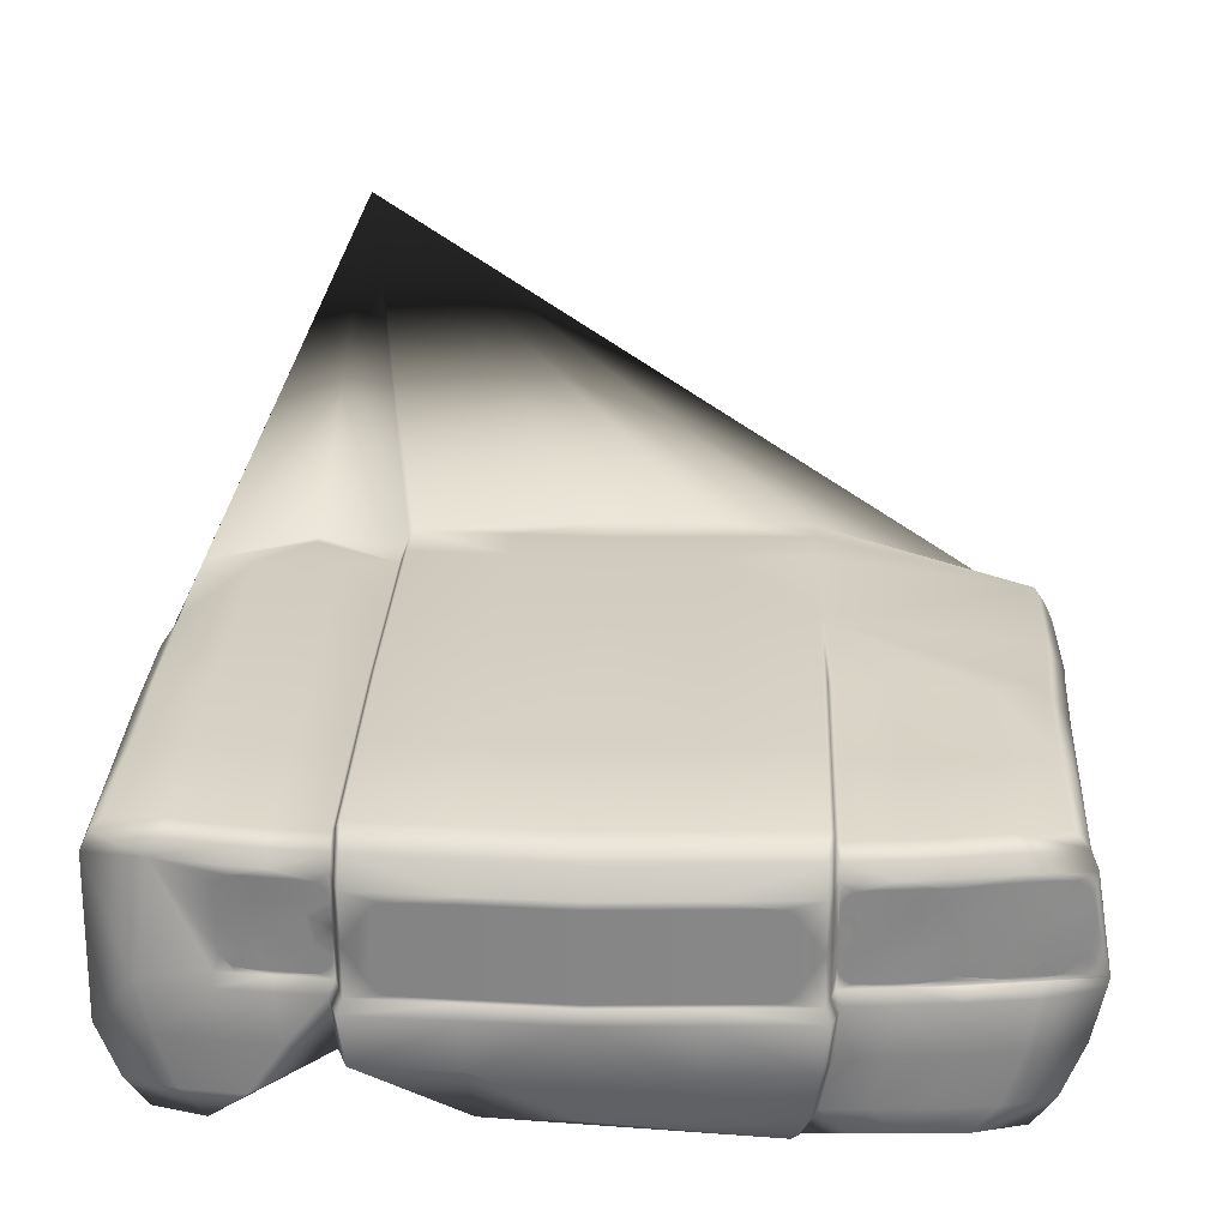
<metadata>
{"format":"obj","ext":"obj","renderer":"f3d","projection":"perspective","resolution":1024,"background":"white","views":[{"elev":22.0,"azim":2.4,"up":"+Y"}]}
</metadata>
<code>
v 0.3683 0.1676 0.6901
v 0.3564 0.1976 0.7333
v 0.2992 0.1993 0.8331
v 0.3326 0.1993 0.8331
v 0.09108 0.2966 0.5425
v 0.1246 0.1599 0.9504
v 0.08731 0.2034 0.7117
v 0.3603 0.1797 0.9286
v 0.3437 0.08528 0.9246
v 0.03506 0.1361 0.8904
v 0.08731 0.2034 0.706
v 0.3626 0.1383 0.7398
v 0.08254 0.1599 0.9337
v 0.3683 0.1678 0.7421
v 0.2697 0.0853 0.9332
v 0.268 0.0853 0.9351
v 0.2377 0.2113 0.7076
v 0.3461 0.1476 0.9282
v 0.09636 0.1529 0.9349
v 0.3053 0.1641 0.9359
v 0.255 0.1641 0.9519
v 0.03747 0.1758 0.8661
v 0.03737 0.1758 0.8661
v 0.253 0.1648 0.9521
v 0.2576 0.157 0.9511
v 0.3018 0.1572 0.9356
v 0.2974 0.1468 0.9353
v 0.2855 0.1696 0.9389
v 0.2913 0.1479 0.936
v 0.2919 0.168 0.938
v 0.2964 0.1595 0.9366
v 0.3111 0.1563 0.9343
v 0.3105 0.1701 0.9358
v 0.3044 0.1724 0.937
v 0.2915 0.1549 0.9367
v 0.2797 0.1546 0.938
v 0.2805 0.1529 0.9377
v 0.2819 0.1517 0.9375
v 0.284 0.1511 0.9372
v 0.2889 0.1626 0.9378
v 0.2987 0.1649 0.937
v 0.3066 0.1629 0.9355
v 0.3075 0.1613 0.9352
v 0.3016 0.1509 0.9351
v 0.3085 0.1477 0.9339
v 0.3129 0.1479 0.9333
v 0.3142 0.148 0.9331
v 0.101 0.1619 0.9364
v 0.1084 0.1697 0.9381
v 0.1148 0.17 0.9389
v 0.1066 0.1634 0.9373
v 0.1152 0.1468 0.9367
v 0.1065 0.1576 0.9367
v 0.112 0.1638 0.938
v 0.09007 0.1473 0.9336
v 0.09463 0.168 0.9362
v 0.08837 0.1683 0.9354
v 0.08713 0.1534 0.9337
v 0.09617 0.1454 0.9343
v 0.1056 0.1447 0.9355
v 0.11 0.1486 0.9363
v 0.114 0.1533 0.9372
v 0.1043 0.1509 0.9359
v 0.09977 0.1511 0.9352
v 0.09551 0.1546 0.9349
v 0.09524 0.1594 0.9353
v 0.1013 0.1687 0.9372
v 0.3273 0.1476 0.931
v 0.3313 0.1618 0.9316
v 0.3361 0.1578 0.9305
v 0.3519 0.1699 0.9291
v 0.3514 0.1586 0.9284
v 0.3317 0.1525 0.9307
v 0.3259 0.1656 0.9328
v 0.3405 0.1538 0.9295
v 0.3439 0.1732 0.9305
v 0.3556 0.1644 0.9282
v 0.3415 0.1441 0.9286
v 0.3435 0.1448 0.9283
v 0.3449 0.1459 0.9282
v 0.3471 0.1524 0.9285
v 0.3471 0.1594 0.9291
v 0.3461 0.1636 0.9295
v 0.3449 0.1653 0.9298
v 0.3435 0.1664 0.9301
v 0.3415 0.1671 0.9304
v 0.3362 0.1672 0.9312
v 0.3642 0.1449 0.7404
v 0.2675 0.1696 0.9518
v 0.2675 0.1486 0.9497
v 0.2675 0.1599 0.9509
v 0.1333 0.1456 0.9495
v 0.2667 0.1456 0.9495
v 0.3149 0.1746 0.9356
v 0.3087 0.1416 0.9333
v 0.2794 0.1696 0.9395
v 0.08754 0.1762 0.9362
v 0.08731 0.1422 0.9328
v 0.1206 0.1599 0.9385
v 0.2794 0.1599 0.9385
v 0.3125 0.1762 0.9362
v 0.3087 0.1766 0.9368
v 0.2992 0.1416 0.9347
v 0.2819 0.1436 0.9367
v 0.2802 0.1456 0.937
v 0.2794 0.1486 0.9374
v 0.2844 0.142 0.9362
v 0.2882 0.1416 0.9358
v 0.2802 0.1726 0.9397
v 0.2819 0.1746 0.9397
v 0.2844 0.1762 0.9397
v 0.2882 0.1766 0.9393
v 0.2992 0.1766 0.9382
v 0.3562 0.1746 0.9287
v 0.358 0.1726 0.9283
v 0.3596 0.1696 0.9279
v 0.3611 0.1599 0.9271
v 0.3538 0.1762 0.9292
v 0.3499 0.1766 0.9298
v 0.3562 0.1436 0.9262
v 0.3538 0.142 0.9265
v 0.3499 0.1416 0.927
v 0.3381 0.1416 0.9287
v 0.358 0.1456 0.9261
v 0.3596 0.1486 0.9262
v 0.3127 0.1422 0.9328
v 0.3149 0.1436 0.9326
v 0.3232 0.1436 0.9313
v 0.3167 0.1456 0.9325
v 0.3215 0.1456 0.9318
v 0.3175 0.1486 0.9327
v 0.3207 0.1486 0.9322
v 0.3207 0.1599 0.9332
v 0.3257 0.142 0.9308
v 0.3295 0.1416 0.9301
v 0.3381 0.1766 0.9315
v 0.3295 0.1766 0.9331
v 0.3257 0.1762 0.9338
v 0.3232 0.1746 0.9341
v 0.3215 0.1726 0.9342
v 0.3167 0.1726 0.9351
v 0.3207 0.1696 0.934
v 0.3175 0.1696 0.9346
v 0.3175 0.1599 0.9337
v 0.09136 0.1766 0.9368
v 0.1008 0.1766 0.9382
v 0.09136 0.1416 0.9333
v 0.1198 0.1456 0.937
v 0.1181 0.1436 0.9367
v 0.1156 0.142 0.9362
v 0.1118 0.1416 0.9358
v 0.1008 0.1416 0.9347
v 0.1181 0.1746 0.9397
v 0.1198 0.1726 0.9397
v 0.1206 0.1696 0.9395
v 0.1156 0.1762 0.9397
v 0.1118 0.1766 0.9393
v 0.1206 0.1486 0.9374
v 0.08508 0.1436 0.9326
v 0.08334 0.1456 0.9325
v 0.08254 0.1486 0.9327
v 0.08508 0.1746 0.9356
v 0.08334 0.1726 0.9351
v 0.08254 0.1696 0.9346
v 0.3659 0.14 0.6901
v 0.04844 0.0956 0.8938
v 0.05635 0.08528 0.9246
v 0.04762 0.09561 0.9246
v 0.03889 0.1162 0.9246
v 0.03977 0.1162 0.8921
v 0.03445 0.1758 0.757
v 0.0351 0.1758 0.7832
v 0.03968 0.1895 0.7832
v 0.03581 0.1758 0.8331
v 0.03968 0.1874 0.8331
v 0.03727 0.1758 0.8661
v 0.03674 0.1741 0.8721
v 0.03968 0.1836 0.8801
v 0.03968 0.1797 0.9286
v 0.07626 0.0853 0.931
v 0.06711 0.09561 0.931
v 0.1653 0.09561 0.9444
v 0.09048 0.09561 0.9335
v 0.2 0.09561 0.9456
v 0.05989 0.1162 0.9321
v 0.08453 0.1162 0.9357
v 0.1038 0.1162 0.9374
v 0.1211 0.1162 0.9389
v 0.123 0.1162 0.9445
v 0.1249 0.1162 0.9498
v 0.1634 0.1162 0.9516
v 0.2 0.1162 0.9533
v 0.2 0.1361 0.9564
v 0.1623 0.1361 0.9544
v 0.1226 0.1361 0.9524
v 0.1206 0.1361 0.9465
v 0.1187 0.1361 0.9401
v 0.1008 0.1361 0.9385
v 0.08096 0.1361 0.9365
v 0.05556 0.1361 0.9326
v 0.1623 0.14 0.9504
v 0.1623 0.1416 0.9506
v 0.1414 0.1416 0.9495
v 0.1246 0.14 0.9485
v 0.1351 0.1436 0.9494
v 0.1376 0.142 0.9493
v 0.1623 0.1766 0.9541
v 0.1623 0.1797 0.9544
v 0.1376 0.1762 0.9527
v 0.1246 0.1797 0.9524
v 0.1351 0.1746 0.9525
v 0.2 0.1766 0.9561
v 0.2 0.1797 0.9564
v 0.2 0.14 0.9524
v 0.2 0.1416 0.9526
v 0.1226 0.14 0.9425
v 0.1206 0.14 0.9365
v 0.1008 0.14 0.9346
v 0.08096 0.14 0.9326
v 0.2 0.2072 0.8451
v 0.1623 0.2072 0.8431
v 0.1623 0.2027 0.8931
v 0.06191 0.1797 0.9318
v 0.08731 0.176 0.9362
v 0.08731 0.1797 0.9365
v 0.08731 0.14 0.9326
v 0.1008 0.1797 0.9385
v 0.1206 0.1797 0.9405
v 0.08754 0.142 0.9328
v 0.1226 0.1599 0.9445
v 0.1226 0.1797 0.9465
v 0.04762 0.1947 0.8772
v 0.04286 0.1891 0.8786
v 0.04206 0.1849 0.9241
v 0.04365 0.1933 0.8331
v 0.04762 0.2014 0.7832
v 0.04365 0.1955 0.7832
v 0.1008 0.2035 0.7333
v 0.08731 0.2014 0.7832
v 0.1008 0.2014 0.7832
v 0.1008 0.1993 0.8331
v 0.1206 0.2014 0.7832
v 0.08731 0.1947 0.8812
v 0.1008 0.1947 0.8821
v 0.1008 0.1901 0.9311
v 0.1206 0.1947 0.8831
v 0.08731 0.1849 0.9329
v 0.1008 0.1849 0.9348
v 0.1206 0.1849 0.9368
v 0.06746 0.2035 0.7333
v 0.06746 0.2014 0.7832
v 0.06746 0.1993 0.8331
v 0.06746 0.1947 0.8792
v 0.06746 0.1901 0.9252
v 0.06469 0.1849 0.9285
v 0.1226 0.2074 0.7157
v 0.1246 0.2114 0.7196
v 0.1226 0.2075 0.7373
v 0.1226 0.2054 0.7872
v 0.1246 0.2094 0.7912
v 0.1226 0.2033 0.8371
v 0.1226 0.1987 0.8871
v 0.1246 0.2027 0.8911
v 0.1226 0.1941 0.9371
v 0.1226 0.1869 0.9418
v 0.1246 0.1889 0.9467
v 0.1623 0.2114 0.7216
v 0.1623 0.2115 0.7432
v 0.2 0.2114 0.7236
v 0.1623 0.2094 0.7931
v 0.2 0.2094 0.7951
v 0.1623 0.1981 0.943
v 0.2 0.2027 0.895
v 0.1623 0.1889 0.9487
v 0.2 0.1889 0.9507
v 0.3516 0.0956 0.8938
v 0.3611 0.1162 0.9246
v 0.3524 0.09561 0.9246
v 0.3651 0.1361 0.7316
v 0.3651 0.1361 0.7326
v 0.3603 0.1162 0.8921
v 0.365 0.1361 0.8904
v 0.3659 0.14 0.7316
v 0.3659 0.1361 0.9246
v 0.3671 0.1544 0.7341
v 0.3659 0.14 0.733
v 0.3683 0.1677 0.7117
v 0.3667 0.14 0.9246
v 0.3603 0.1916 0.7333
v 0.3663 0.1745 0.7524
v 0.3603 0.1895 0.7832
v 0.3603 0.1874 0.8331
v 0.3329 0.09561 0.931
v 0.3238 0.0853 0.931
v 0.2913 0.09561 0.9347
v 0.2749 0.09561 0.9357
v 0.273 0.09561 0.9396
v 0.2712 0.09561 0.9432
v 0.2663 0.0853 0.9369
v 0.2347 0.09561 0.9444
v 0.3095 0.09561 0.9335
v 0.302 0.0853 0.9322
v 0.285 0.0853 0.9328
v 0.3401 0.1162 0.9321
v 0.3155 0.1162 0.9357
v 0.2963 0.1162 0.9374
v 0.2789 0.1162 0.9389
v 0.277 0.1162 0.9445
v 0.2751 0.1162 0.9498
v 0.2366 0.1162 0.9516
v 0.2377 0.1361 0.9544
v 0.2774 0.1361 0.9524
v 0.2794 0.1361 0.9465
v 0.2814 0.1361 0.9401
v 0.2992 0.1361 0.9385
v 0.3191 0.1361 0.9365
v 0.3445 0.1361 0.9326
v 0.2754 0.1599 0.9504
v 0.2587 0.1416 0.9495
v 0.2377 0.1416 0.9506
v 0.2377 0.14 0.9504
v 0.2754 0.14 0.9485
v 0.2625 0.142 0.9493
v 0.2649 0.1436 0.9494
v 0.2377 0.1797 0.9544
v 0.2377 0.1766 0.9541
v 0.2587 0.1766 0.953
v 0.2625 0.1762 0.9527
v 0.2667 0.1726 0.9522
v 0.2754 0.1797 0.9524
v 0.2649 0.1746 0.9525
v 0.3445 0.14 0.9286
v 0.2774 0.14 0.9425
v 0.2794 0.14 0.9365
v 0.2992 0.14 0.9346
v 0.3191 0.14 0.9326
v 0.2377 0.2027 0.8931
v 0.2377 0.2072 0.8431
v 0.3127 0.176 0.9362
v 0.3381 0.1797 0.9318
v 0.3127 0.1797 0.9365
v 0.3381 0.14 0.9286
v 0.3127 0.14 0.9326
v 0.2992 0.1797 0.9385
v 0.2794 0.1797 0.9405
v 0.3125 0.142 0.9328
v 0.2774 0.1797 0.9465
v 0.2774 0.1599 0.9445
v 0.358 0.1849 0.9241
v 0.3572 0.1891 0.8786
v 0.3524 0.1947 0.8772
v 0.3564 0.1933 0.8331
v 0.3564 0.1955 0.7832
v 0.2992 0.1947 0.8821
v 0.3127 0.1947 0.8812
v 0.2992 0.1901 0.9311
v 0.2794 0.1947 0.8831
v 0.2992 0.1849 0.9348
v 0.3127 0.1849 0.9329
v 0.2794 0.1849 0.9368
v 0.3326 0.1947 0.8792
v 0.3326 0.1901 0.9252
v 0.3353 0.1849 0.9285
v 0.2754 0.2114 0.7196
v 0.2754 0.2094 0.7912
v 0.2774 0.2054 0.7872
v 0.2774 0.2033 0.8371
v 0.2754 0.2027 0.8911
v 0.2774 0.1987 0.8871
v 0.2774 0.1941 0.9371
v 0.2754 0.1889 0.9467
v 0.2774 0.1869 0.9418
v 0.2377 0.2114 0.7216
v 0.2377 0.2115 0.7432
v 0.2377 0.2094 0.7931
v 0.2377 0.1981 0.943
v 0.2377 0.1889 0.9487
v 0.03674 0.1725 0.8721
v 0.04762 0.1901 0.9212
v 0.04762 0.1993 0.8331
v 0.04762 0.2035 0.7333
v 0.08731 0.2035 0.7333
v 0.1206 0.2035 0.7333
v 0.08731 0.1993 0.8331
v 0.1206 0.1993 0.8331
v 0.08731 0.1901 0.9292
v 0.1206 0.1901 0.9331
v 0.1246 0.2115 0.7412
v 0.1246 0.2072 0.8411
v 0.1246 0.1981 0.9411
v 0.2 0.2115 0.7452
v 0.2 0.2113 0.7076
v 0.2 0.1981 0.945
v 0.3524 0.1901 0.9212
v 0.3524 0.1993 0.8331
v 0.3127 0.1993 0.8331
v 0.2794 0.1993 0.8331
v 0.3127 0.1901 0.9292
v 0.2794 0.1901 0.9331
v 0.2754 0.2113 0.7076
v 0.2754 0.2115 0.7412
v 0.2754 0.2072 0.8411
v 0.2754 0.1981 0.9411
f 357 3 397
f 4 366 396
f 167 188 180
f 167 166 188
f 166 12 188
f 166 280 12
f 166 279 280
f 166 165 279
f 166 171 165
f 171 5 165
f 5 1 165
f 171 381 5
f 12 182 188
f 182 189 188
f 182 190 189
f 12 15 182
f 15 299 182
f 299 184 182
f 188 183 180
f 5 400 1
f 12 276 15
f 381 11 5
f 276 9 15
f 299 300 184
f 400 2 1
f 400 364 2
f 364 401 2
f 401 366 2
f 366 353 2
f 366 395 353
f 366 4 395
f 366 3 396
f 366 397 3
f 2 289 1
f 289 287 1
f 171 236 381
f 171 237 236
f 171 173 237
f 381 7 11
f 381 250 7
f 12 281 276
f 12 282 281
f 12 292 282
f 299 298 300
f 188 187 183
f 401 365 366
f 292 349 282
f 395 352 353
f 187 186 183
f 183 181 180
f 366 367 397
f 166 172 171
f 166 174 172
f 166 22 174
f 166 170 22
f 349 8 282
f 8 288 282
f 170 10 22
f 11 256 5
f 256 257 5
f 257 392 5
f 392 17 5
f 17 400 5
f 8 117 288
f 292 350 349
f 288 284 282
f 8 116 117
f 12 88 292
f 88 290 292
f 88 14 290
f 290 291 292
f 10 378 22
f 10 179 378
f 10 169 179
f 169 200 179
f 200 223 179
f 200 219 223
f 219 161 223
f 219 160 161
f 219 159 160
f 219 226 159
f 257 267 392
f 8 115 116
f 161 13 223
f 179 177 378
f 179 178 177
f 88 285 14
f 117 125 288
f 11 383 256
f 11 7 383
f 7 238 383
f 226 98 159
f 125 124 288
f 292 352 350
f 267 269 392
f 383 258 256
f 6 211 210
f 6 92 211
f 92 206 211
f 206 203 211
f 203 209 211
f 203 202 209
f 202 207 209
f 207 208 209
f 13 164 223
f 165 283 279
f 164 163 223
f 14 289 290
f 14 287 289
f 163 162 223
f 165 1 283
f 15 296 16
f 296 299 16
f 15 303 296
f 303 295 296
f 303 302 295
f 296 297 299
f 302 301 295
f 80 18 79
f 18 78 79
f 18 75 78
f 80 122 18
f 122 81 18
f 19 59 64
f 64 65 19
f 42 20 43
f 20 26 43
f 20 41 26
f 20 34 41
f 24 25 21
f 22 23 174
f 23 177 176
f 327 24 21
f 326 320 24
f 212 215 326
f 328 327 329
f 327 21 329
f 91 329 21
f 93 90 324
f 326 24 327
f 91 89 329
f 205 206 92
f 202 215 207
f 207 215 212
f 326 215 320
f 320 319 24
f 25 90 91
f 329 331 328
f 91 21 25
f 324 90 319
f 25 24 319
f 90 25 319
f 319 323 324
f 177 22 378
f 176 174 23
f 23 22 177
f 346 127 46
f 26 41 31
f 32 45 46
f 108 104 107
f 40 31 30
f 27 103 44
f 29 27 35
f 41 113 30
f 44 103 45
f 39 37 106
f 33 42 144
f 45 95 346
f 141 33 143
f 28 30 112
f 46 131 32
f 36 38 39
f 40 30 28
f 38 36 37
f 108 29 104
f 37 36 106
f 40 39 35
f 100 36 39
f 45 103 95
f 39 104 29
f 29 35 39
f 35 31 40
f 100 96 345
f 33 141 339
f 40 100 39
f 113 34 102
f 339 102 33
f 31 44 26
f 131 144 32
f 33 144 143
f 20 33 34
f 102 339 101
f 112 110 28
f 126 127 346
f 141 94 339
f 41 34 113
f 129 46 127
f 29 103 27
f 45 346 46
f 47 129 131
f 96 100 28
f 32 26 44
f 36 100 106
f 104 39 106
f 45 32 44
f 112 30 113
f 40 28 100
f 37 39 38
f 110 109 96
f 20 42 33
f 31 35 44
f 26 32 43
f 42 43 32
f 42 32 144
f 44 35 27
f 33 102 34
f 131 46 47
f 47 46 129
f 30 31 41
f 28 110 96
f 108 103 29
f 111 110 112
f 104 106 105
f 50 155 153
f 57 66 56
f 156 50 153
f 53 51 48
f 49 157 146
f 50 54 155
f 51 67 48
f 54 62 99
f 62 61 52
f 158 99 62
f 60 63 64
f 150 52 151
f 53 64 63
f 154 153 155
f 163 224 162
f 52 149 148
f 56 145 57
f 66 58 65
f 56 146 145
f 65 48 66
f 65 58 55
f 49 54 50
f 61 151 52
f 54 49 51
f 98 147 55
f 59 60 64
f 151 60 152
f 147 98 229
f 67 49 146
f 66 13 58
f 147 59 55
f 65 64 48
f 146 56 67
f 19 65 55
f 61 53 63
f 60 59 152
f 145 97 224
f 55 161 160
f 164 13 57
f 148 158 52
f 57 163 164
f 62 53 61
f 56 66 48
f 51 53 54
f 145 224 57
f 61 63 60
f 161 55 58
f 155 54 99
f 13 66 57
f 13 161 58
f 156 157 50
f 160 159 98
f 158 62 52
f 163 57 224
f 67 51 49
f 150 149 52
f 64 53 48
f 54 53 62
f 152 59 147
f 98 55 160
f 60 151 61
f 55 59 19
f 99 228 155
f 49 50 157
f 67 56 48
f 75 82 70
f 135 73 68
f 76 87 86
f 72 77 83
f 122 80 123
f 125 72 81
f 79 78 80
f 77 117 116
f 83 77 71
f 76 136 87
f 70 84 87
f 75 18 81
f 137 139 74
f 135 68 134
f 73 133 132
f 87 137 74
f 125 117 72
f 114 116 115
f 82 81 72
f 83 71 85
f 114 118 71
f 84 85 86
f 68 73 132
f 81 82 75
f 138 139 137
f 123 73 135
f 71 77 116
f 74 69 87
f 140 142 139
f 71 118 119
f 75 123 78
f 119 76 71
f 122 121 125
f 76 119 136
f 85 76 86
f 87 136 137
f 68 132 130
f 142 74 139
f 128 134 130
f 73 123 75
f 72 117 77
f 84 70 82
f 134 68 130
f 121 120 124
f 76 85 71
f 124 125 121
f 114 71 116
f 72 83 82
f 125 81 122
f 123 80 78
f 84 86 87
f 74 142 133
f 83 84 82
f 74 133 69
f 73 70 69
f 73 69 133
f 87 69 70
f 70 73 75
f 84 83 85
f 280 286 12
f 286 285 88
f 286 88 12
f 226 219 218
f 335 336 343
f 332 288 342
f 336 332 342
f 336 342 343
f 376 393 275
f 275 213 325
f 325 330 371
f 371 403 376
f 273 393 376
f 376 403 368
f 368 402 338
f 374 391 271
f 271 220 338
f 338 402 365
f 365 401 374
f 17 392 269
f 269 391 374
f 374 401 364
f 364 400 17
f 371 330 347
f 347 345 360
f 360 399 370
f 370 403 371
f 368 403 370
f 370 399 357
f 357 397 367
f 367 402 368
f 365 402 367
f 359 341 340
f 340 8 349
f 349 394 362
f 362 398 359
f 355 398 362
f 362 394 351
f 351 395 4
f 4 396 355
f 356 399 360
f 360 345 344
f 344 341 359
f 359 398 356
f 357 399 356
f 356 398 355
f 355 396 3
f 291 289 2
f 352 292 291
f 352 395 351
f 351 394 349
f 318 322 333
f 347 330 318
f 100 345 347
f 100 348 333
f 106 100 333
f 220 273 337
f 336 316 317
f 335 315 316
f 334 314 315
f 333 313 314
f 322 312 313
f 321 311 312
f 214 193 311
f 332 317 284
f 214 321 320
f 212 326 325
f 317 304 277
f 316 305 304
f 315 306 305
f 314 307 306
f 313 308 307
f 312 309 308
f 311 310 309
f 193 192 310
f 184 300 310
f 300 298 309
f 298 297 308
f 297 296 307
f 296 295 306
f 295 301 305
f 301 293 304
f 304 293 278
f 302 294 293
f 294 9 278
f 283 286 280
f 282 284 277
f 276 281 277
f 276 278 9
f 275 393 272
f 208 213 275
f 266 210 208
f 272 390 266
f 272 393 273
f 263 390 272
f 221 389 263
f 271 391 268
f 221 220 271
f 260 389 221
f 268 388 260
f 268 391 269
f 257 388 268
f 231 210 266
f 249 228 231
f 264 387 249
f 266 390 264
f 264 390 263
f 246 387 264
f 261 385 246
f 263 389 261
f 261 389 260
f 242 385 261
f 258 383 242
f 260 388 258
f 258 388 257
f 223 225 247
f 234 179 223
f 254 379 234
f 247 386 254
f 254 386 243
f 232 379 254
f 252 380 232
f 243 384 252
f 252 384 239
f 236 380 252
f 250 381 236
f 239 382 250
f 250 382 7
f 249 387 245
f 227 228 249
f 247 225 227
f 245 386 247
f 246 385 241
f 245 387 246
f 243 386 245
f 241 384 243
f 242 383 238
f 241 385 242
f 239 384 241
f 238 382 239
f 7 382 238
f 173 175 235
f 235 380 236
f 232 380 235
f 235 175 178
f 178 179 234
f 234 379 232
f 216 204 6
f 6 210 231
f 231 228 99
f 216 230 99
f 217 216 99
f 222 273 220
f 200 199 219
f 199 198 218
f 198 197 217
f 197 196 216
f 196 195 204
f 195 194 201
f 194 193 214
f 202 201 214
f 208 207 212
f 169 185 200
f 185 186 199
f 186 187 198
f 187 188 197
f 188 189 196
f 189 190 195
f 190 191 194
f 191 192 193
f 191 182 184
f 185 181 183
f 168 181 185
f 168 167 180
f 175 173 172
f 169 170 166
f 167 168 166
f 16 299 15
f 303 15 9
f 302 303 9
f 294 302 9
f 377 376 275
f 377 275 325
f 377 325 371
f 377 371 376
f 337 273 376
f 337 376 368
f 337 368 338
f 375 374 271
f 375 271 338
f 375 338 365
f 375 365 374
f 373 17 269
f 373 269 374
f 373 374 364
f 373 364 17
f 372 371 347
f 372 347 360
f 372 360 370
f 372 370 371
f 369 368 370
f 369 370 357
f 369 357 367
f 369 367 368
f 366 365 367
f 363 359 340
f 363 340 349
f 363 349 362
f 363 362 359
f 361 355 362
f 361 362 351
f 361 351 4
f 361 4 355
f 358 356 360
f 358 360 344
f 358 344 359
f 358 359 356
f 354 3 357
f 354 357 356
f 354 356 355
f 354 355 3
f 353 291 2
f 353 352 291
f 350 352 351
f 350 351 349
f 348 318 333
f 348 347 318
f 348 100 347
f 287 283 1
f 101 341 344
f 339 341 101
f 102 101 344
f 113 102 344
f 346 343 126
f 335 343 346
f 95 335 346
f 103 335 95
f 107 334 335
f 104 334 107
f 105 334 104
f 106 334 105
f 108 107 335
f 103 108 335
f 109 345 96
f 110 345 109
f 111 345 110
f 344 345 111
f 112 344 111
f 113 344 112
f 334 106 333
f 118 8 340
f 114 8 118
f 115 8 114
f 119 118 340
f 136 119 340
f 120 288 124
f 121 288 120
f 342 288 121
f 122 342 121
f 123 342 122
f 126 343 342
f 127 126 342
f 134 127 342
f 129 127 134
f 128 129 134
f 131 129 128
f 130 131 128
f 144 131 130
f 132 144 130
f 133 144 132
f 135 134 342
f 123 135 342
f 340 341 339
f 137 340 339
f 136 340 137
f 138 137 339
f 139 138 339
f 140 139 339
f 94 140 339
f 142 140 94
f 141 142 94
f 133 142 141
f 143 133 141
f 144 133 143
f 338 220 337
f 332 336 317
f 336 335 316
f 335 334 315
f 334 333 314
f 333 322 313
f 322 321 312
f 321 214 311
f 288 332 284
f 215 214 320
f 213 212 325
f 328 330 325
f 331 330 328
f 329 330 331
f 318 330 329
f 89 318 329
f 91 318 89
f 327 328 325
f 326 327 325
f 93 322 318
f 324 322 93
f 323 322 324
f 319 322 323
f 321 322 319
f 320 321 319
f 90 93 318
f 91 90 318
f 284 317 277
f 317 316 304
f 316 315 305
f 315 314 306
f 314 313 307
f 313 312 308
f 312 311 309
f 311 193 310
f 192 184 310
f 310 300 309
f 309 298 308
f 308 297 307
f 307 296 306
f 306 295 305
f 305 301 304
f 277 304 278
f 301 302 293
f 298 299 297
f 293 294 278
f 290 289 291
f 285 287 14
f 283 287 285
f 286 283 285
f 279 283 280
f 281 282 277
f 278 276 277
f 274 275 272
f 274 208 275
f 274 266 208
f 274 272 266
f 222 272 273
f 222 263 272
f 222 221 263
f 270 271 268
f 270 221 271
f 270 260 221
f 270 268 260
f 267 268 269
f 267 257 268
f 265 231 266
f 265 249 231
f 265 264 249
f 265 266 264
f 262 264 263
f 262 246 264
f 262 261 246
f 262 263 261
f 259 261 260
f 259 242 261
f 259 258 242
f 259 260 258
f 256 258 257
f 255 223 247
f 255 234 223
f 255 254 234
f 255 247 254
f 253 254 243
f 253 232 254
f 253 252 232
f 253 243 252
f 251 252 239
f 251 236 252
f 251 250 236
f 251 239 250
f 248 249 245
f 248 227 249
f 248 247 227
f 248 245 247
f 244 246 241
f 244 245 246
f 244 243 245
f 244 241 243
f 240 242 238
f 240 241 242
f 240 239 241
f 240 238 239
f 237 173 235
f 237 235 236
f 233 232 235
f 233 235 178
f 233 178 234
f 233 234 232
f 230 216 6
f 230 6 231
f 230 231 99
f 97 225 224
f 227 225 97
f 145 227 97
f 146 227 145
f 229 226 218
f 98 226 229
f 147 229 218
f 152 147 218
f 148 217 158
f 149 217 148
f 150 217 149
f 218 217 150
f 151 218 150
f 152 218 151
f 156 228 227
f 153 228 156
f 154 228 153
f 155 228 154
f 157 156 227
f 146 157 227
f 158 217 99
f 224 225 223
f 162 224 223
f 221 222 220
f 219 199 218
f 218 198 217
f 217 197 216
f 216 196 204
f 204 195 201
f 201 194 214
f 215 202 214
f 213 208 212
f 209 210 211
f 208 210 209
f 203 204 201
f 206 204 203
f 205 204 206
f 92 204 205
f 6 204 92
f 202 203 201
f 200 185 199
f 199 186 198
f 198 187 197
f 197 188 196
f 196 189 195
f 195 190 194
f 194 191 193
f 192 191 184
f 191 190 182
f 186 185 183
f 169 168 185
f 181 168 180
f 178 175 174
f 176 178 174
f 177 178 176
f 174 175 172
f 172 173 171
f 170 169 10
f 168 169 166

</code>
